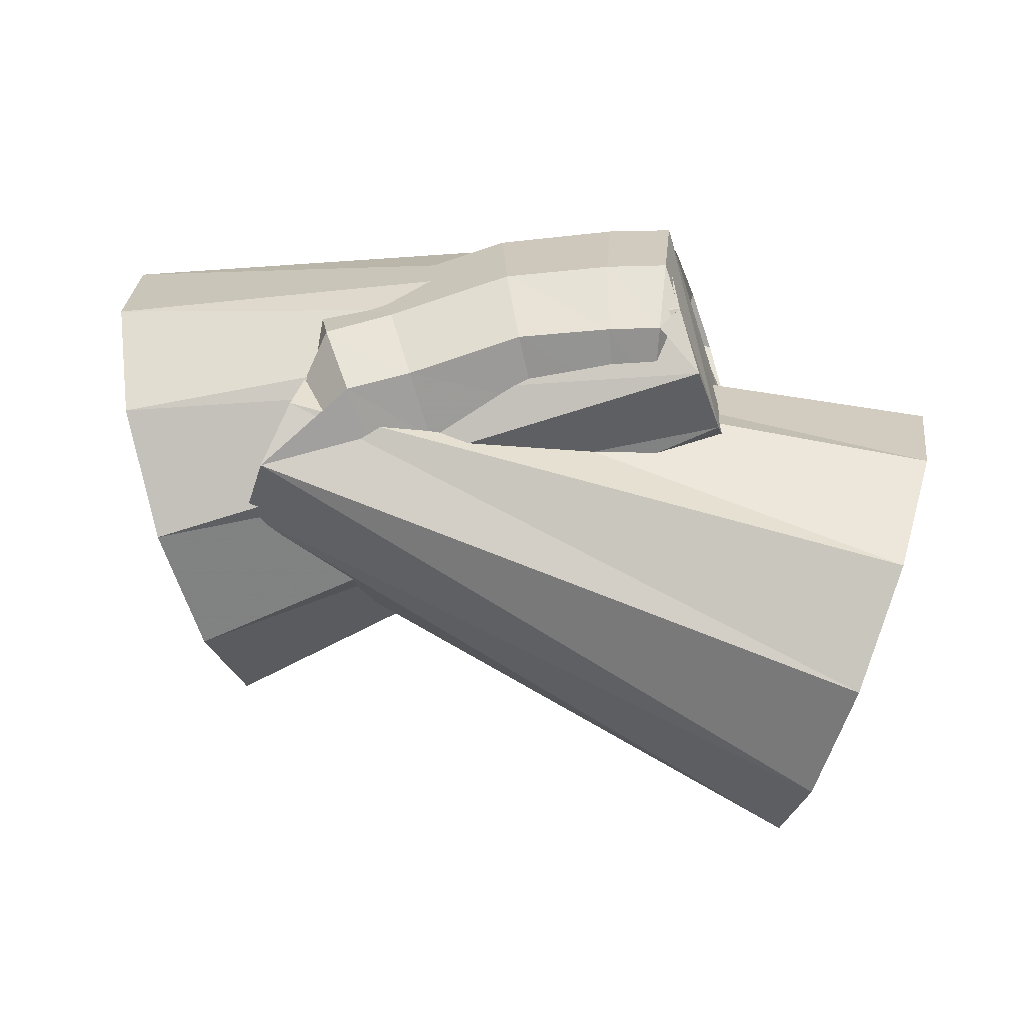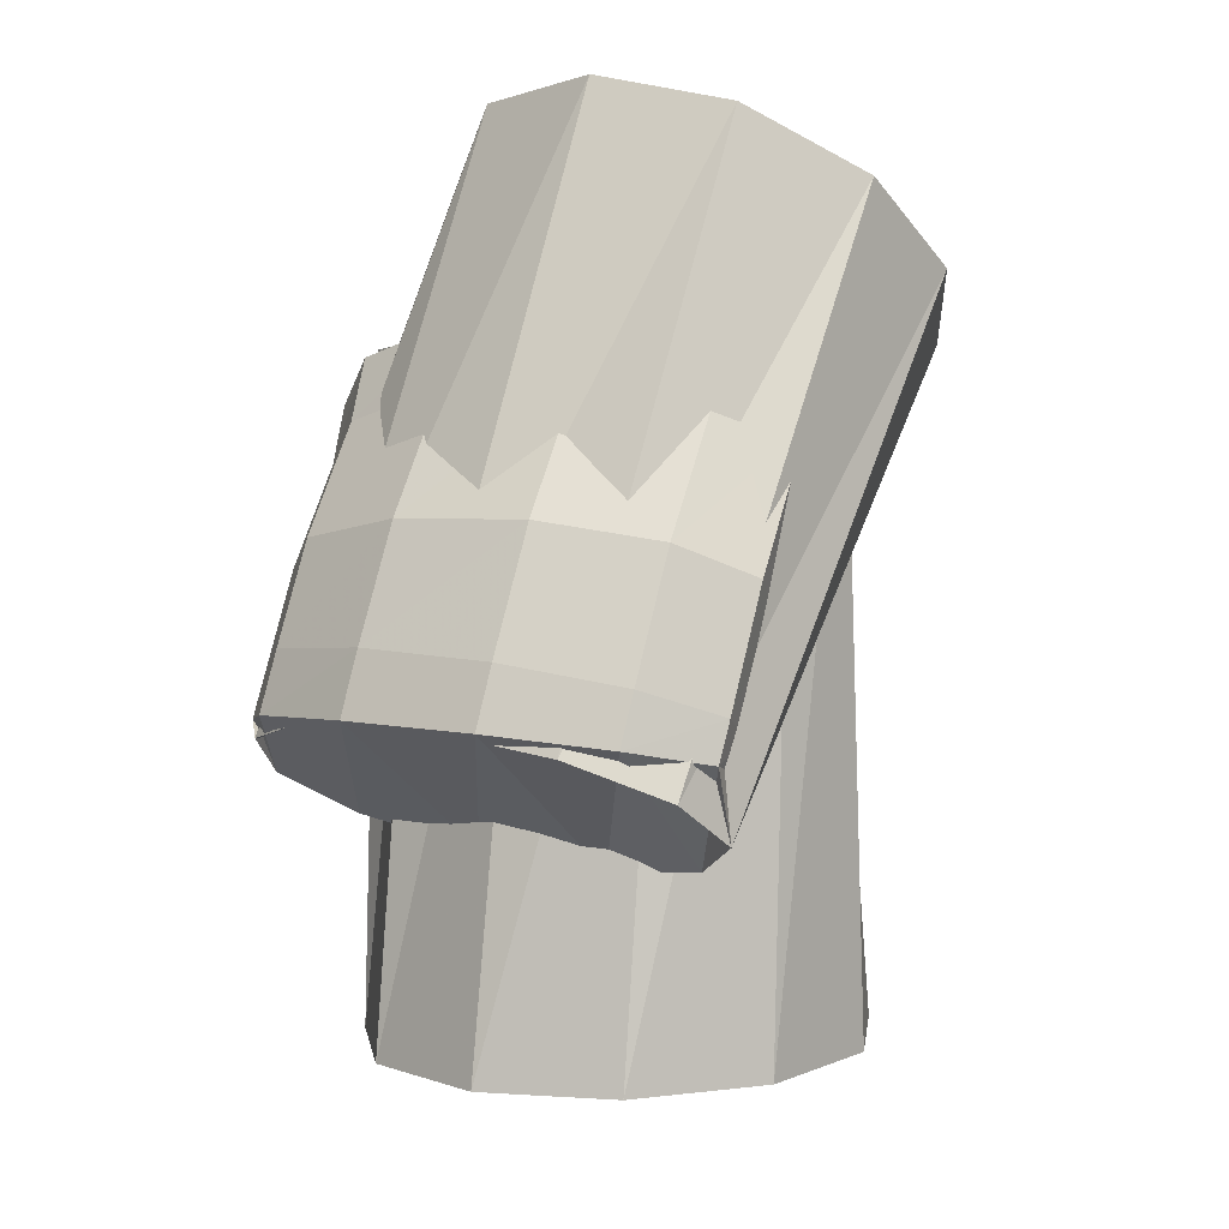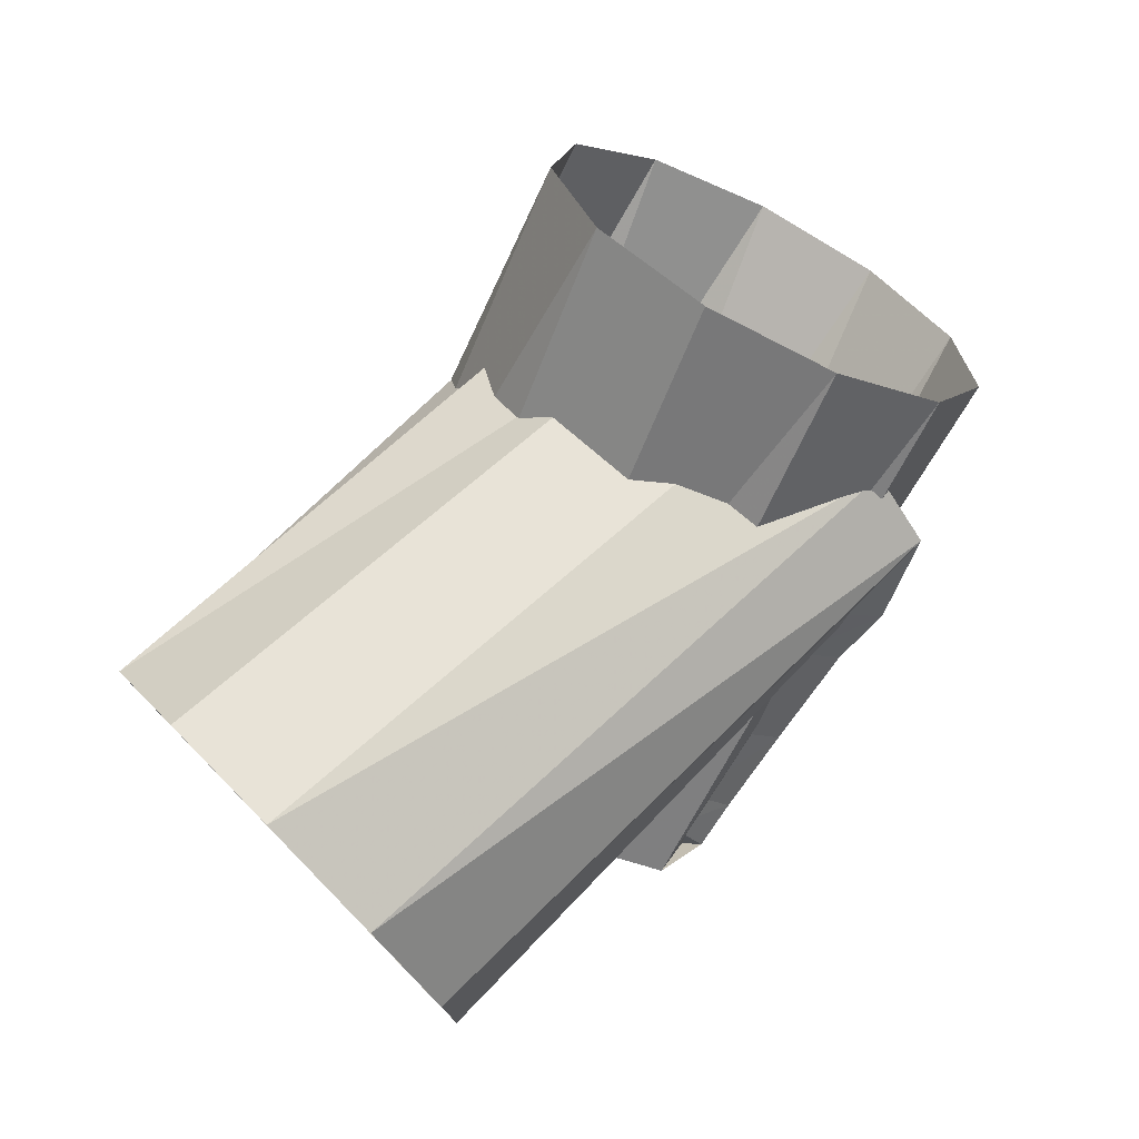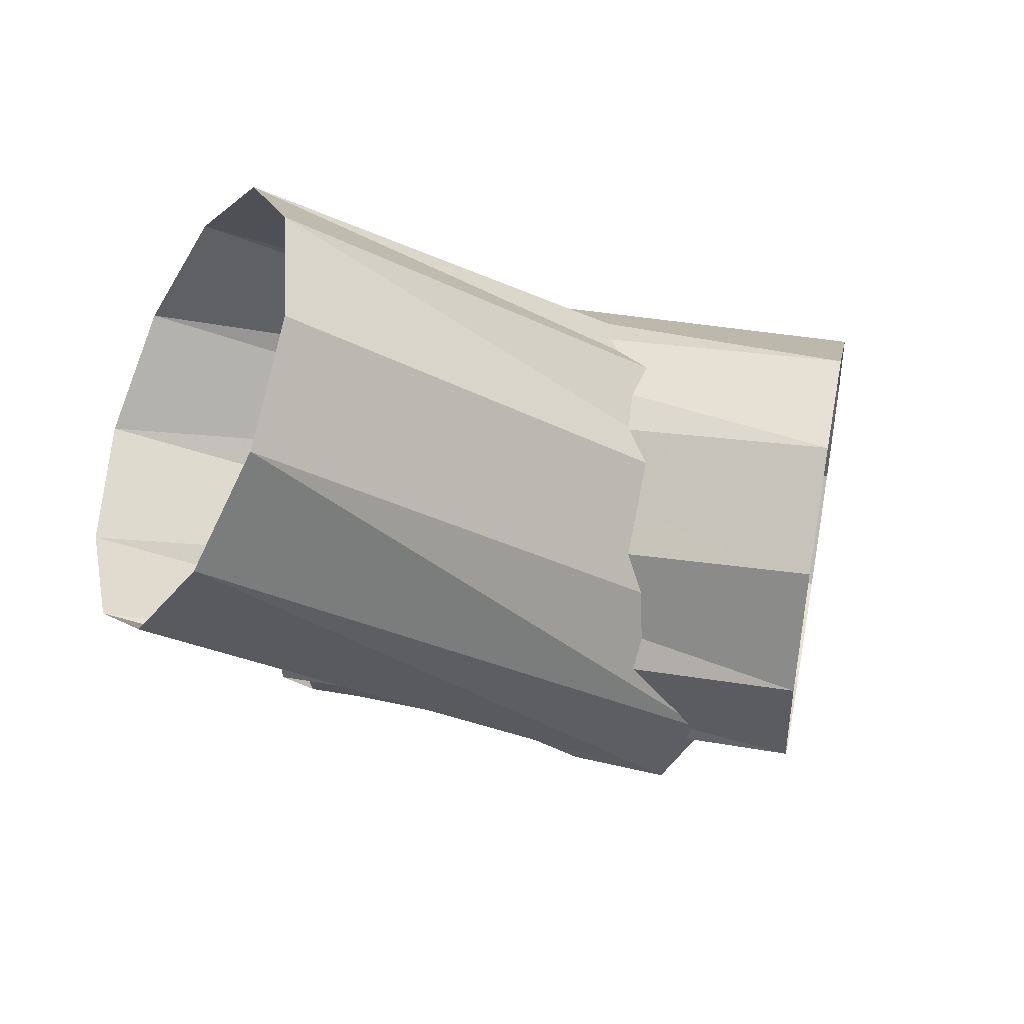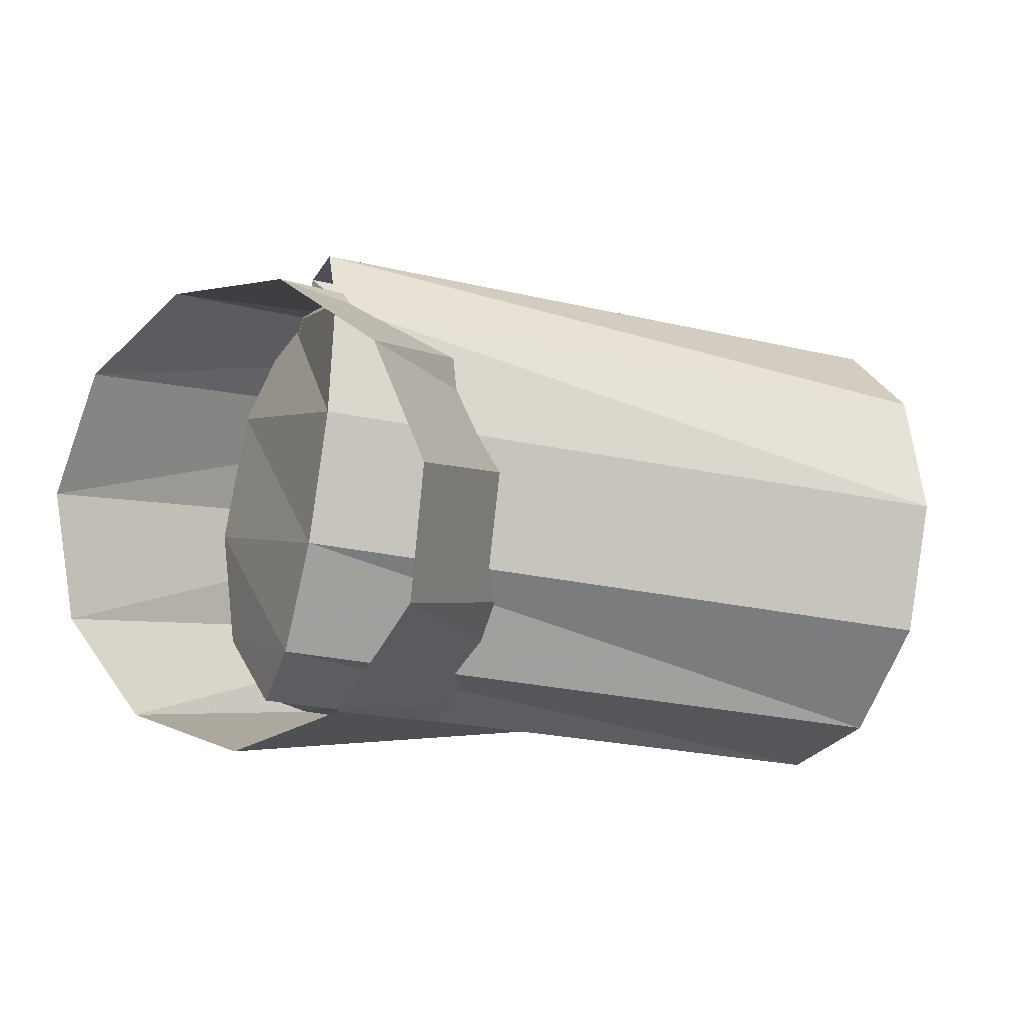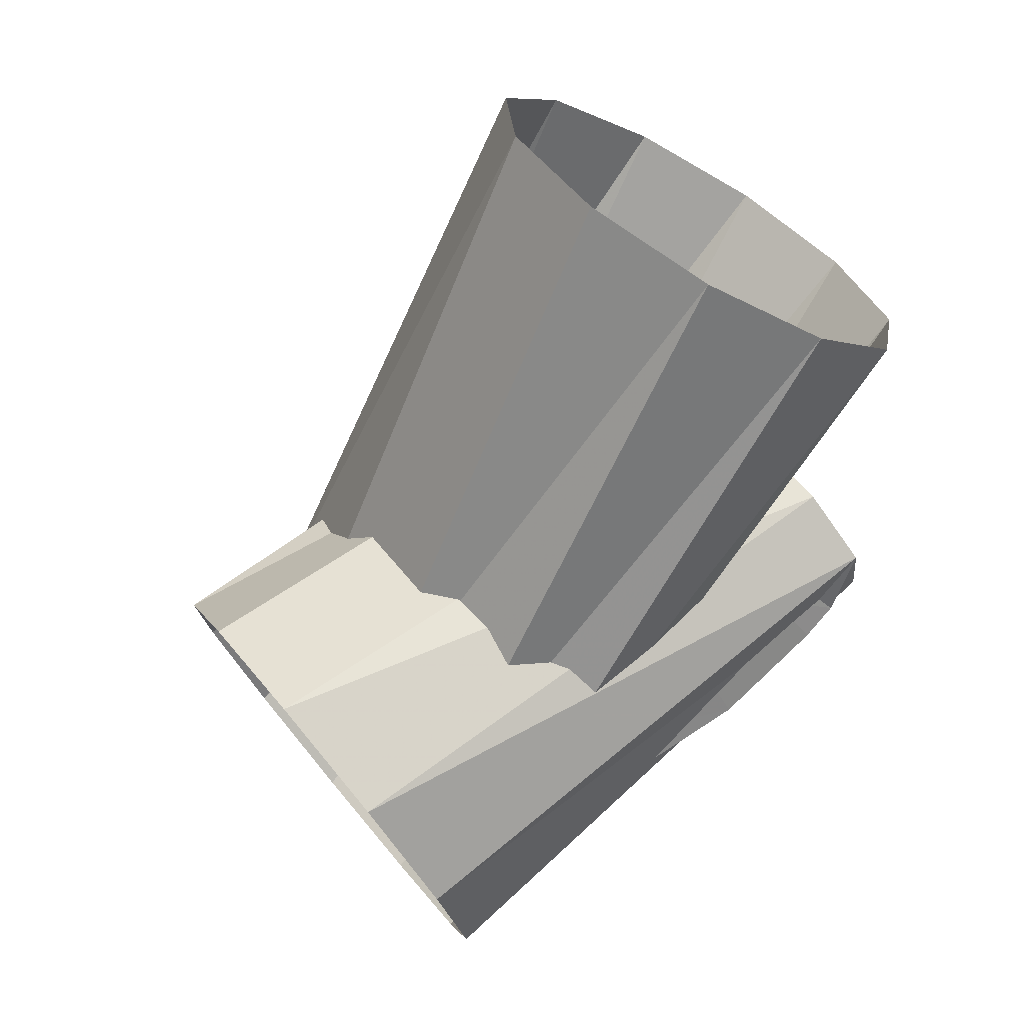
<metadata>
{"format":"obj","ext":"obj","renderer":"f3d","projection":"perspective","resolution":1024,"background":"white","views":[{"elev":-23.4,"azim":165.5,"up":"+Z"},{"elev":77.7,"azim":-97.7,"up":"+Z"},{"elev":-77.2,"azim":35.1,"up":"+Z"},{"elev":-69.3,"azim":-32.2,"up":"+Z"},{"elev":-36.0,"azim":138.7,"up":"+Y"},{"elev":-58.9,"azim":-137.6,"up":"+Y"}]}
</metadata>
<code>
g tube1
v 141.5 136.1 195.9
v 140.9 133.4 196.6
v 140.9 130.7 195.8
v 141.3 128.8 193.8
v 142.1 128.4 191.1
v 143 129.5 188.7
v 143.7 131.8 187.3
v 144 134.6 187.3
v 143.8 137 188.8
v 143.2 138.2 191.2
v 142.3 137.9 193.9
v 141.5 136.1 195.9
v 154.3 133.3 197.8
v 153.7 130.8 198.9
v 153.6 128.7 199
v 153.8 127.6 198.1
v 154.5 127.8 196.5
v 155.3 129.4 194.7
v 156.1 131.7 193.3
v 156.5 134.1 192.7
v 156.4 135.7 193.1
v 155.9 136.2 194.4
v 155.1 135.3 196.1
v 154.3 133.3 197.8
v 152.6 131.7 194.4
v 152.4 129.5 196
v 152.5 128.2 197.7
v 153.1 128.4 199
v 153.9 129.8 199.5
v 154.7 132.1 199.1
v 155.2 134.6 197.8
v 155.2 136.4 196.1
v 154.9 137 194.5
v 154.1 136.2 193.5
v 153.3 134.2 193.5
v 152.6 131.7 194.4
v 151.5 132 194.8
v 151.2 129.8 196.4
v 151.3 128.6 198.1
v 151.8 128.7 199.5
v 152.6 130.2 200
v 153.3 132.6 199.5
v 153.8 135 198.2
v 153.9 136.8 196.5
v 153.6 137.3 194.8
v 153 136.4 193.9
v 152.2 134.5 193.8
v 151.5 132 194.8
v 149.3 132.9 195.5
v 148.8 130.8 197.2
v 148.7 129.7 199
v 149 130 200.4
v 149.8 131.5 200.9
v 150.6 133.7 200.4
v 151.3 136.1 199
v 151.6 137.8 197.2
v 151.5 138.2 195.5
v 150.9 137.3 194.5
v 150.1 135.4 194.5
v 149.3 132.9 195.5
v 147.7 133.6 195.6
v 146.9 131.6 197.2
v 146.6 130.5 199.1
v 146.7 130.9 200.5
v 147.3 132.4 201
v 148.2 134.7 200.5
v 149.1 137 199.1
v 149.6 138.5 197.3
v 149.7 138.9 195.6
v 149.3 137.9 194.6
v 148.6 135.9 194.6
v 147.7 133.6 195.6
v 147.2 133.8 195.5
v 146.5 131.8 197.2
v 146 130.8 199.1
v 146 131.2 200.5
v 146.3 132.8 201
v 147.1 135.1 200.5
v 147.8 137.4 199.1
v 148.5 139 197.2
v 148.8 139.3 195.5
v 148.6 138.2 194.5
v 148 136.2 194.5
v 147.2 133.8 195.5
v 147.4 136.1 199.6
v 146.4 133.8 200.7
v 145.4 131.9 200.7
v 144.7 131.1 199.7
v 144.5 131.6 198.1
v 145 133.2 196.2
v 145.9 135.4 194.8
v 146.9 137.6 194.2
v 147.8 139 194.7
v 148.3 139.2 196.1
v 148.1 138.1 197.9
v 147.4 136.1 199.6
v 158.8 131.6 199.5
v 157.7 129.1 200.2
v 156.3 126.8 199.4
v 155.1 125.4 197.2
v 154.5 125.4 194.5
v 154.7 126.7 192
v 155.6 129 190.6
v 156.9 131.5 190.7
v 158.2 133.4 192.2
v 159.2 134.2 194.8
v 159.4 133.5 197.5
v 158.8 131.6 199.5
f 1 2 14
f 14 13 1
f 2 3 15
f 15 14 2
f 3 4 16
f 16 15 3
f 4 5 17
f 17 16 4
f 5 6 18
f 18 17 5
f 6 7 19
f 19 18 6
f 7 8 20
f 20 19 7
f 8 9 21
f 21 20 8
f 9 10 22
f 22 21 9
f 10 11 23
f 23 22 10
f 11 12 24
f 24 23 11
f 13 14 26
f 26 25 13
f 14 15 27
f 27 26 14
f 15 16 28
f 28 27 15
f 16 17 29
f 29 28 16
f 17 18 30
f 30 29 17
f 18 19 31
f 31 30 18
f 19 20 32
f 32 31 19
f 20 21 33
f 33 32 20
f 21 22 34
f 34 33 21
f 22 23 35
f 35 34 22
f 23 24 36
f 36 35 23
f 25 26 38
f 38 37 25
f 26 27 39
f 39 38 26
f 27 28 40
f 40 39 27
f 28 29 41
f 41 40 28
f 29 30 42
f 42 41 29
f 30 31 43
f 43 42 30
f 31 32 44
f 44 43 31
f 32 33 45
f 45 44 32
f 33 34 46
f 46 45 33
f 34 35 47
f 47 46 34
f 35 36 48
f 48 47 35
f 37 38 50
f 50 49 37
f 38 39 51
f 51 50 38
f 39 40 52
f 52 51 39
f 40 41 53
f 53 52 40
f 41 42 54
f 54 53 41
f 42 43 55
f 55 54 42
f 43 44 56
f 56 55 43
f 44 45 57
f 57 56 44
f 45 46 58
f 58 57 45
f 46 47 59
f 59 58 46
f 47 48 60
f 60 59 47
f 49 50 62
f 62 61 49
f 50 51 63
f 63 62 50
f 51 52 64
f 64 63 51
f 52 53 65
f 65 64 52
f 53 54 66
f 66 65 53
f 54 55 67
f 67 66 54
f 55 56 68
f 68 67 55
f 56 57 69
f 69 68 56
f 57 58 70
f 70 69 57
f 58 59 71
f 71 70 58
f 59 60 72
f 72 71 59
f 61 62 74
f 74 73 61
f 62 63 75
f 75 74 62
f 63 64 76
f 76 75 63
f 64 65 77
f 77 76 64
f 65 66 78
f 78 77 65
f 66 67 79
f 79 78 66
f 67 68 80
f 80 79 67
f 68 69 81
f 81 80 68
f 69 70 82
f 82 81 69
f 70 71 83
f 83 82 70
f 71 72 84
f 84 83 71
f 73 74 86
f 86 85 73
f 74 75 87
f 87 86 74
f 75 76 88
f 88 87 75
f 76 77 89
f 89 88 76
f 77 78 90
f 90 89 77
f 78 79 91
f 91 90 78
f 79 80 92
f 92 91 79
f 80 81 93
f 93 92 80
f 81 82 94
f 94 93 81
f 82 83 95
f 95 94 82
f 83 84 96
f 96 95 83
f 85 86 98
f 98 97 85
f 86 87 99
f 99 98 86
f 87 88 100
f 100 99 87
f 88 89 101
f 101 100 88
f 89 90 102
f 102 101 89
f 90 91 103
f 103 102 90
f 91 92 104
f 104 103 91
f 92 93 105
f 105 104 92
f 93 94 106
f 106 105 93
f 94 95 107
f 107 106 94
f 95 96 108
f 108 107 95
g

</code>
